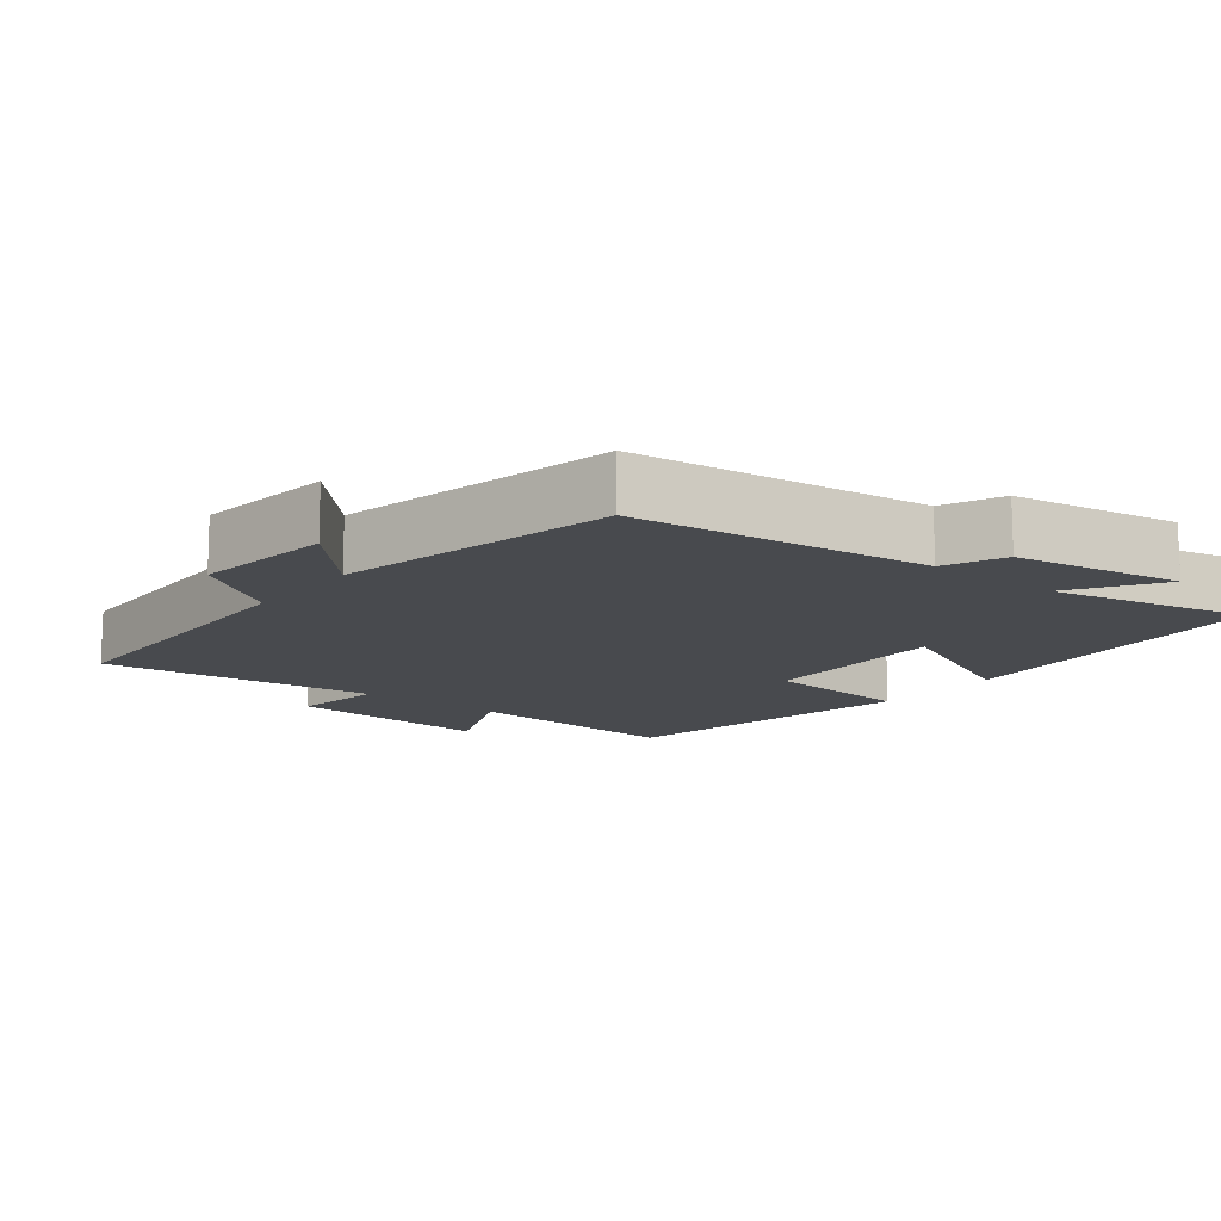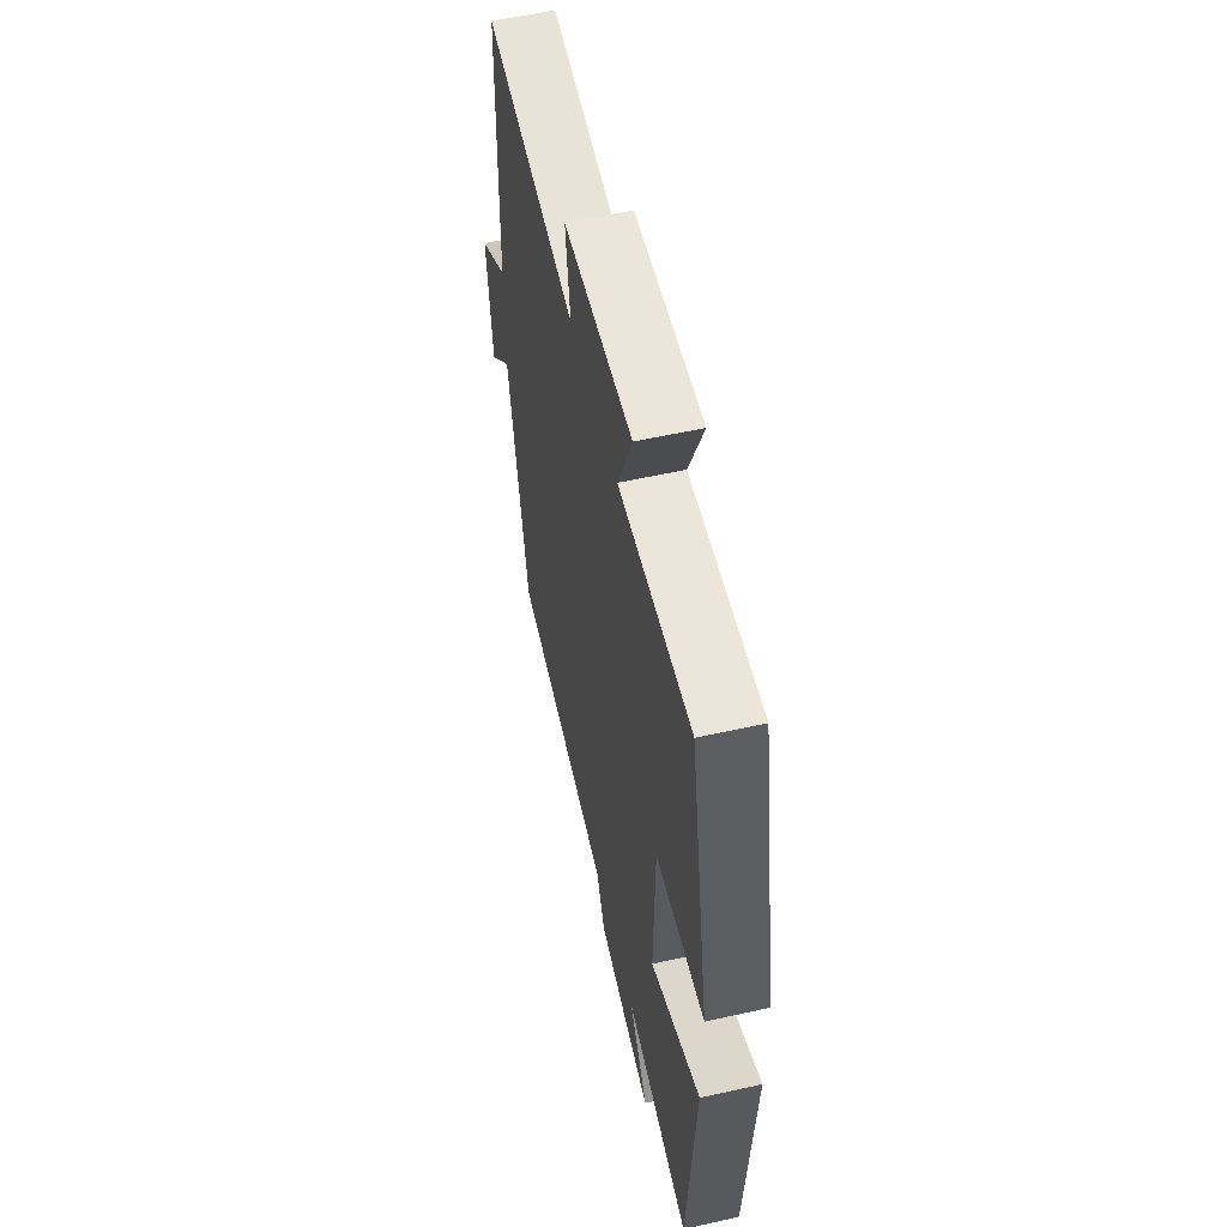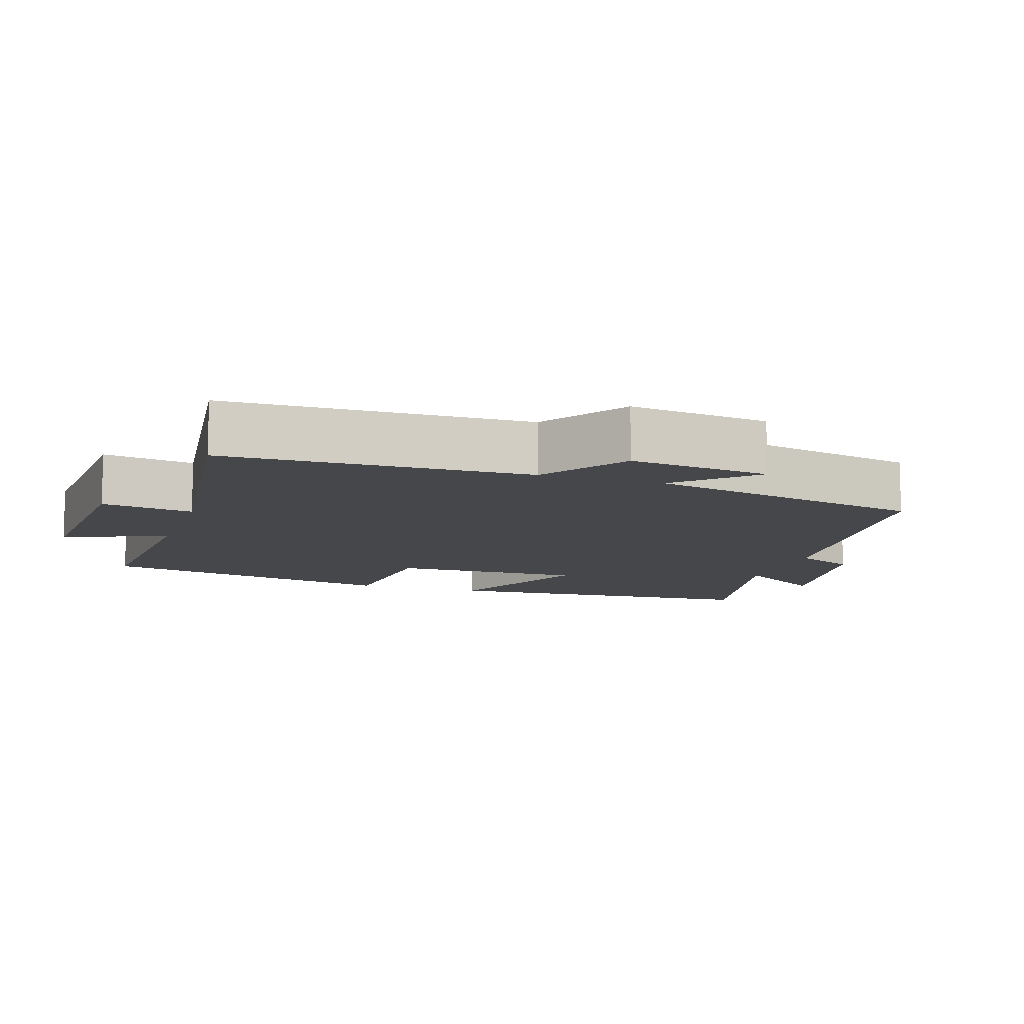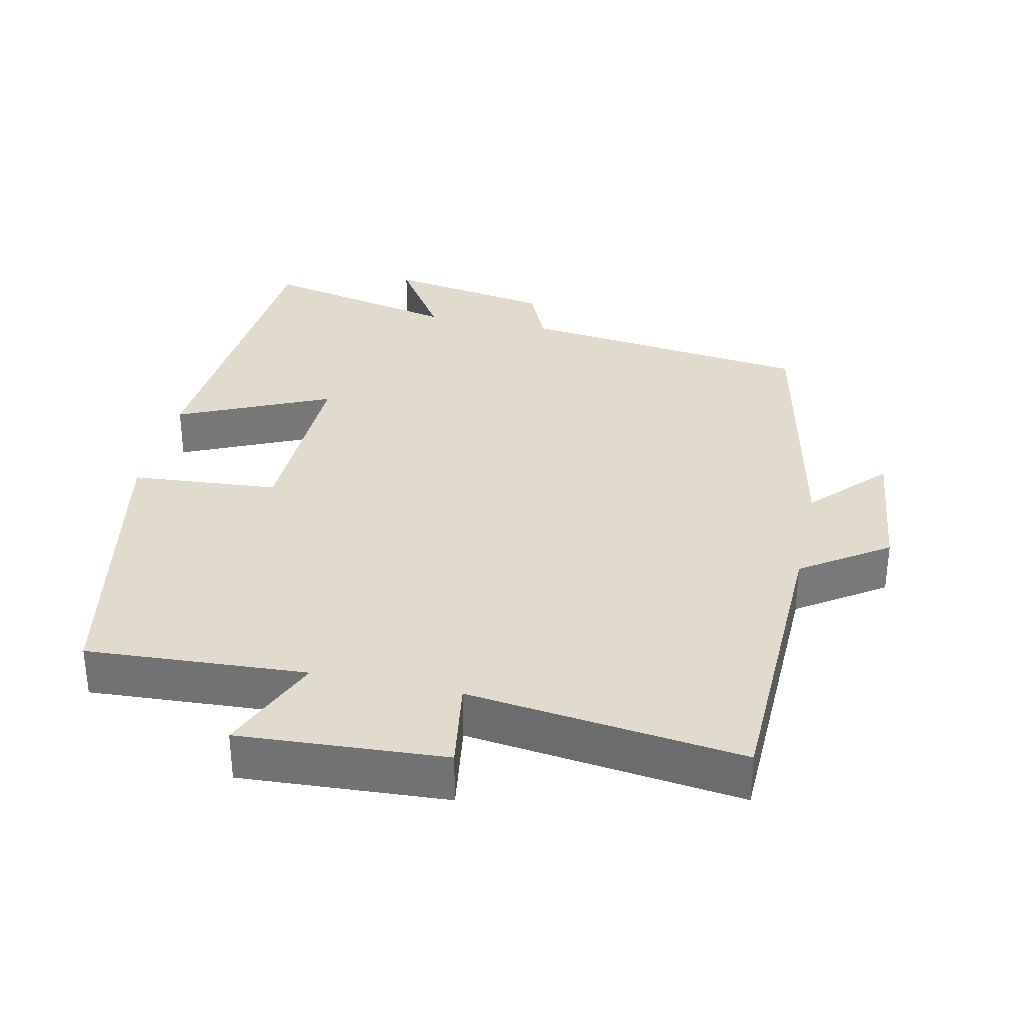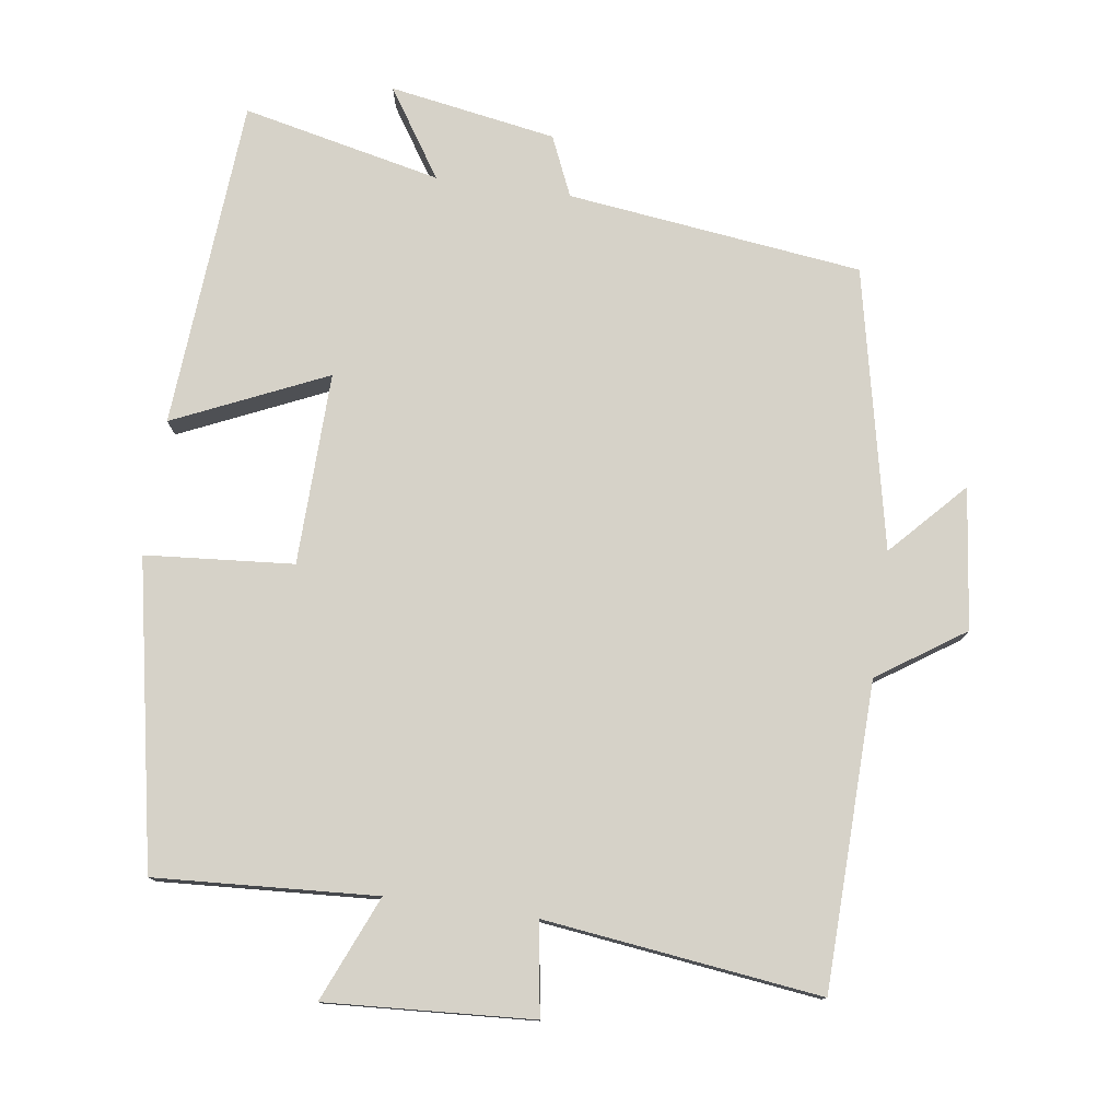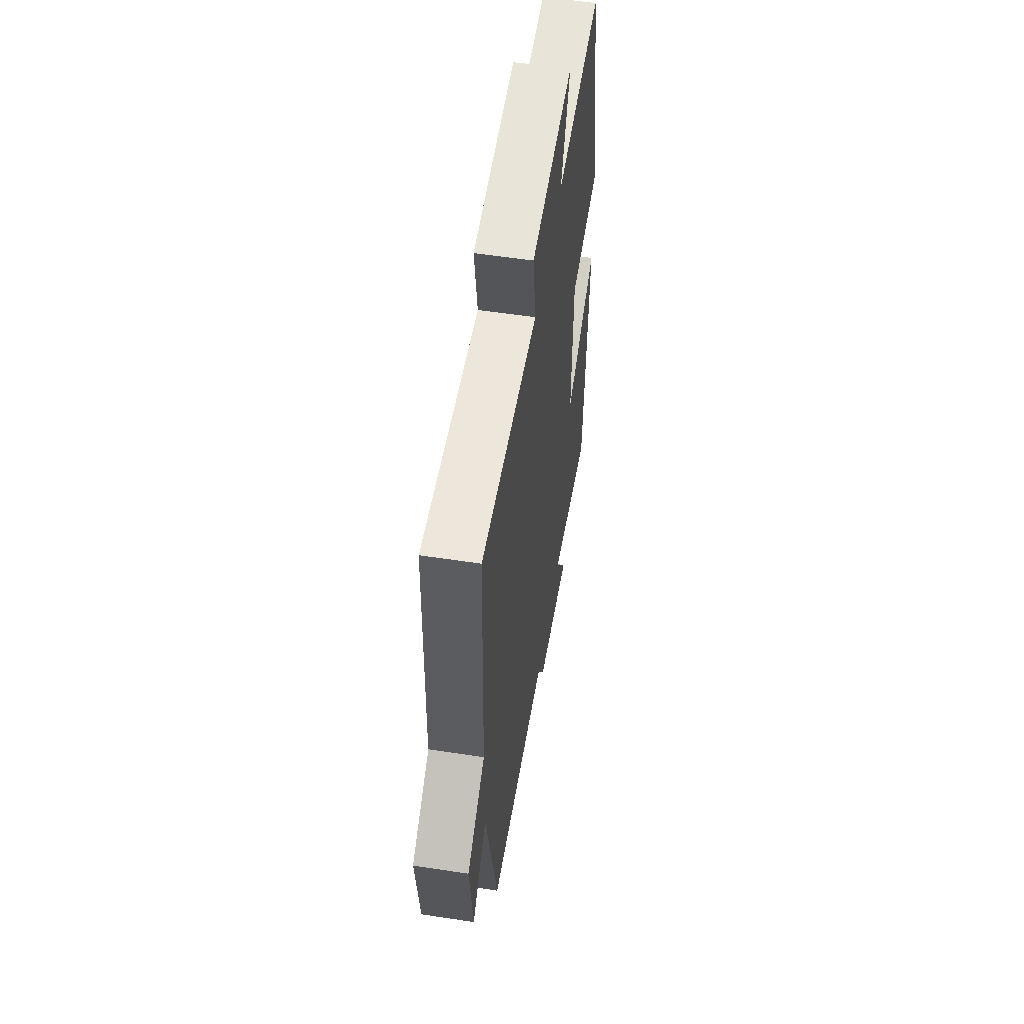
<metadata>
{"format":"obj","ext":"obj","renderer":"f3d","projection":"perspective","resolution":1024,"background":"white","views":[{"elev":-13.2,"azim":141.7,"up":"+Y"},{"elev":56.5,"azim":-103.1,"up":"+Z"},{"elev":-10.5,"azim":71.9,"up":"+Y"},{"elev":33.2,"azim":12.4,"up":"+Y"},{"elev":77.8,"azim":8.1,"up":"+Y"},{"elev":56.1,"azim":99.1,"up":"+Z"}]}
</metadata>
<code>
v 0.489 0.07 0.548
v 0.5 0.07 0.12
v 0.621 0.07 0.038
v 0.597 0.07 -0.16
v 0.5 0.07 -0.056
v 0.416 0.07 -0.449
v 0.002 0.07 -0.5
v -0.035 0.07 -0.584
v -0.269 0.07 -0.624
v -0.188 0.07 -0.5
v -0.467 0.07 -0.562
v -0.5 0.07 -0.098
v -0.286 0.07 -0.195
v -0.292 0.07 0.075
v -0.5 0.07 0.092
v -0.416 0.07 0.519
v -0.106 0.07 0.5
v -0.168 0.07 0.647
v 0.122 0.07 0.629
v 0.102 0.07 0.5
v 0.489 0 0.548
v 0.5 0 0.12
v 0.621 0 0.038
v 0.597 0 -0.16
v 0.5 0 -0.056
v 0.416 0 -0.449
v 0.002 0 -0.5
v -0.035 0 -0.584
v -0.269 0 -0.624
v -0.188 0 -0.5
v -0.467 0 -0.562
v -0.5 0 -0.098
v -0.286 0 -0.195
v -0.292 0 0.075
v -0.5 0 0.092
v -0.416 0 0.519
v -0.106 0 0.5
v -0.168 0 0.647
v 0.122 0 0.629
v 0.102 0 0.5
f 17 18 19 20
f 14 15 16 17
f 13 14 17 20
f 10 11 12 13
f 10 13 20 1
f 7 8 9 10
f 5 6 7 10
f 2 3 4 5
f 1 2 5 10
f 40 39 38 37
f 37 36 35 34
f 40 37 34 33
f 33 32 31 30
f 21 40 33 30
f 30 29 28 27
f 30 27 26 25
f 25 24 23 22
f 30 25 22 21
f 1 21 22 2
f 2 22 23 3
f 3 23 24 4
f 4 24 25 5
f 5 25 26 6
f 6 26 27 7
f 7 27 28 8
f 8 28 29 9
f 9 29 30 10
f 10 30 31 11
f 11 31 32 12
f 12 32 33 13
f 13 33 34 14
f 14 34 35 15
f 15 35 36 16
f 16 36 37 17
f 17 37 38 18
f 18 38 39 19
f 19 39 40 20
f 20 40 21 1

</code>
